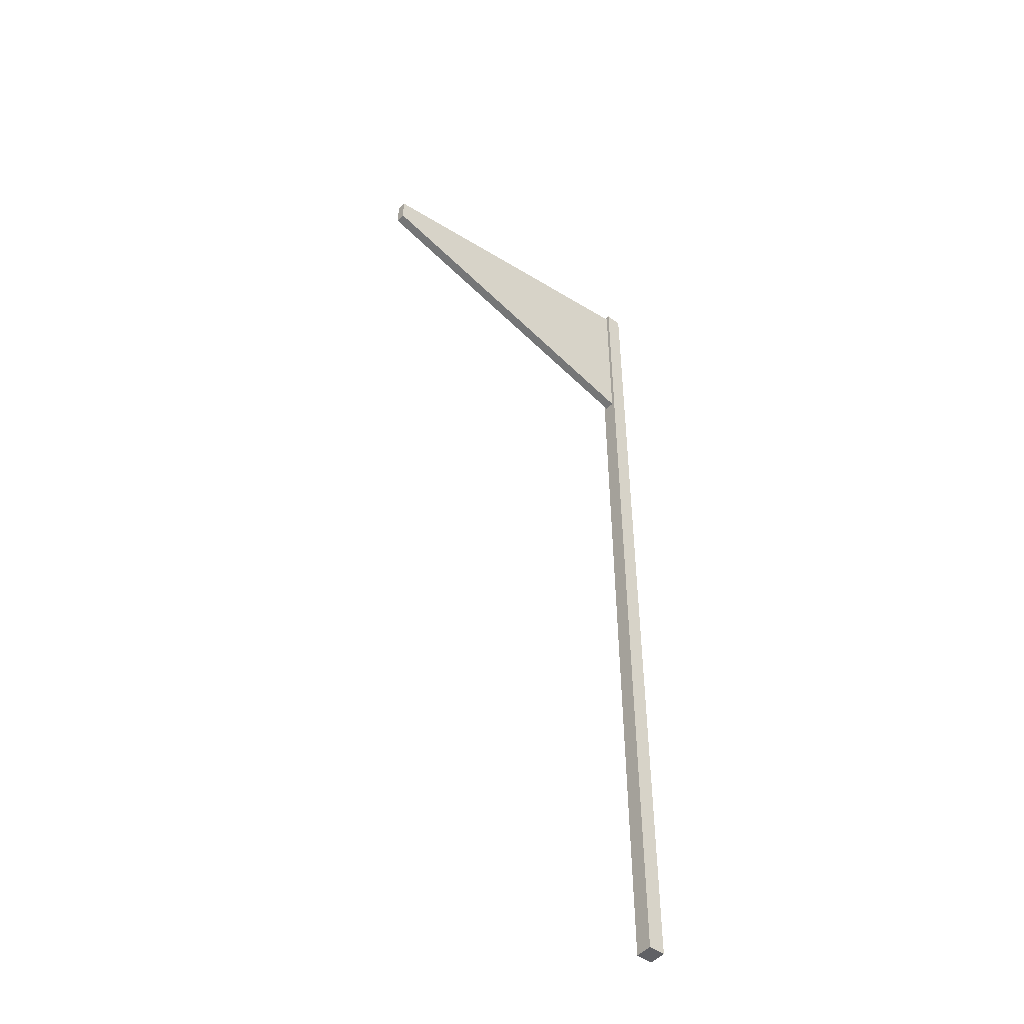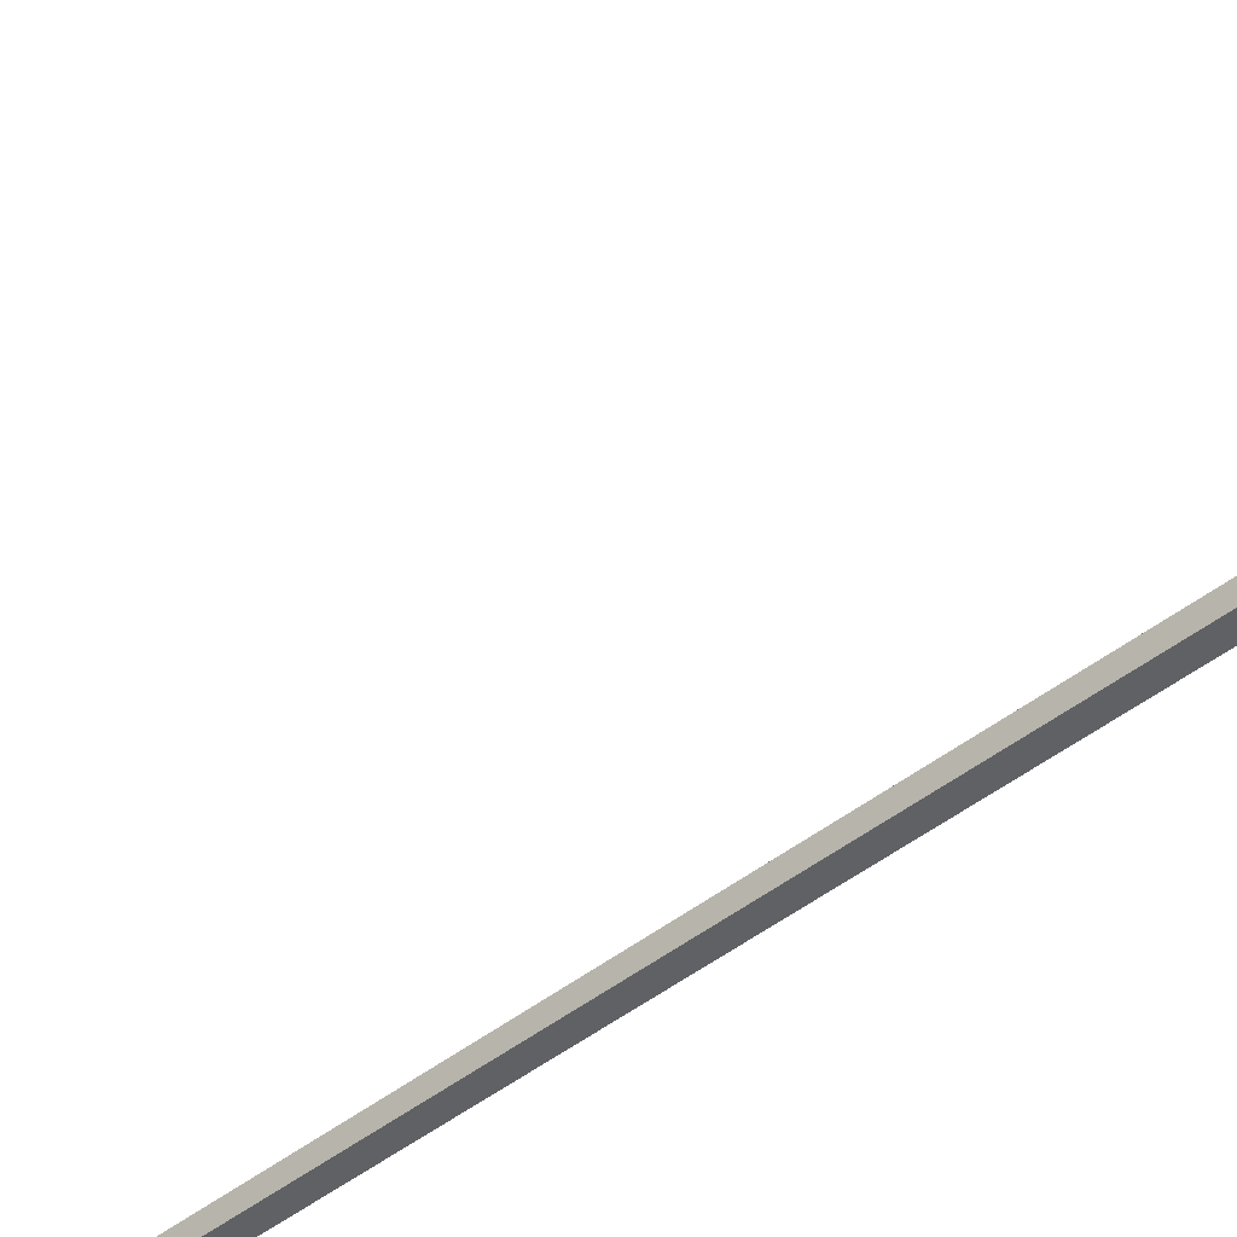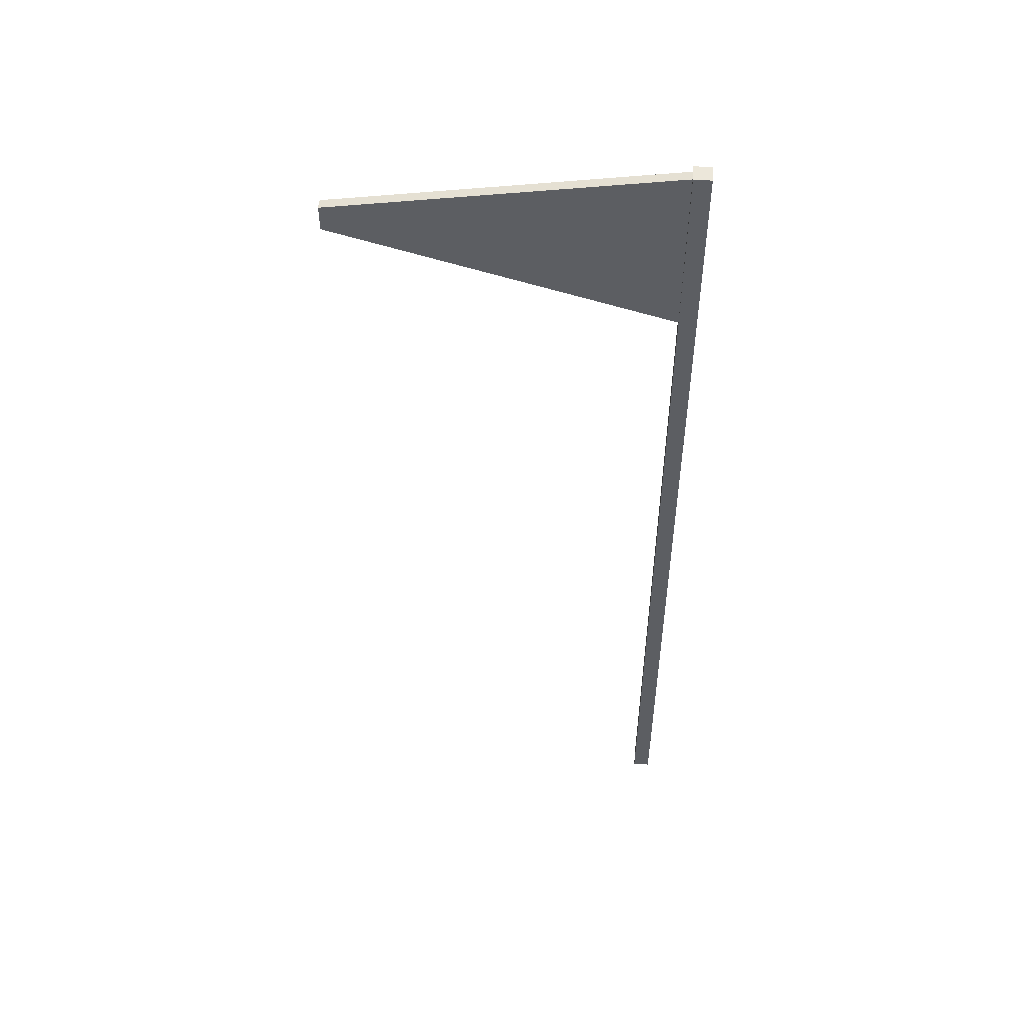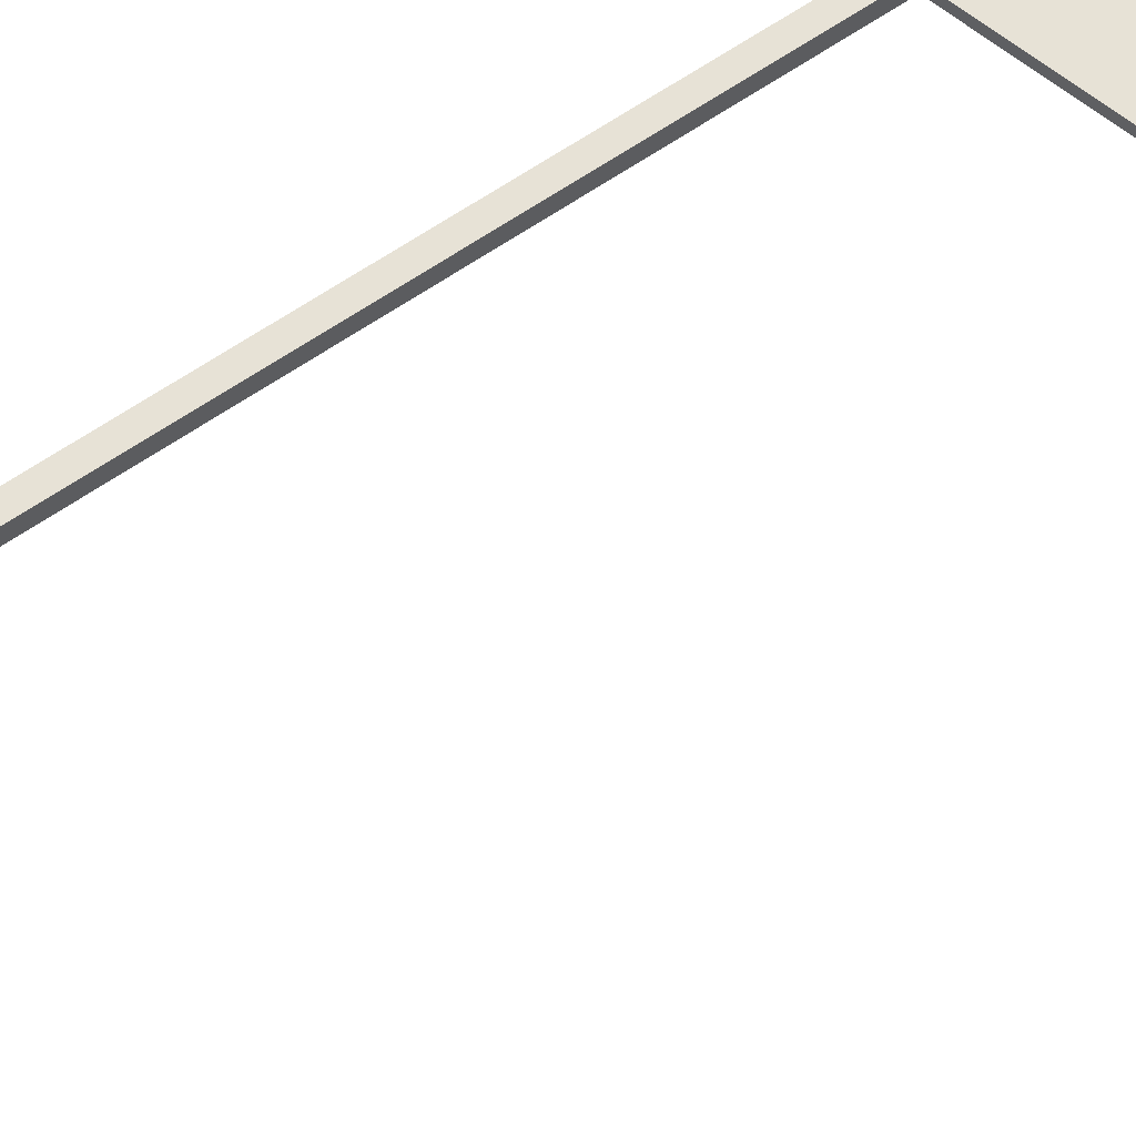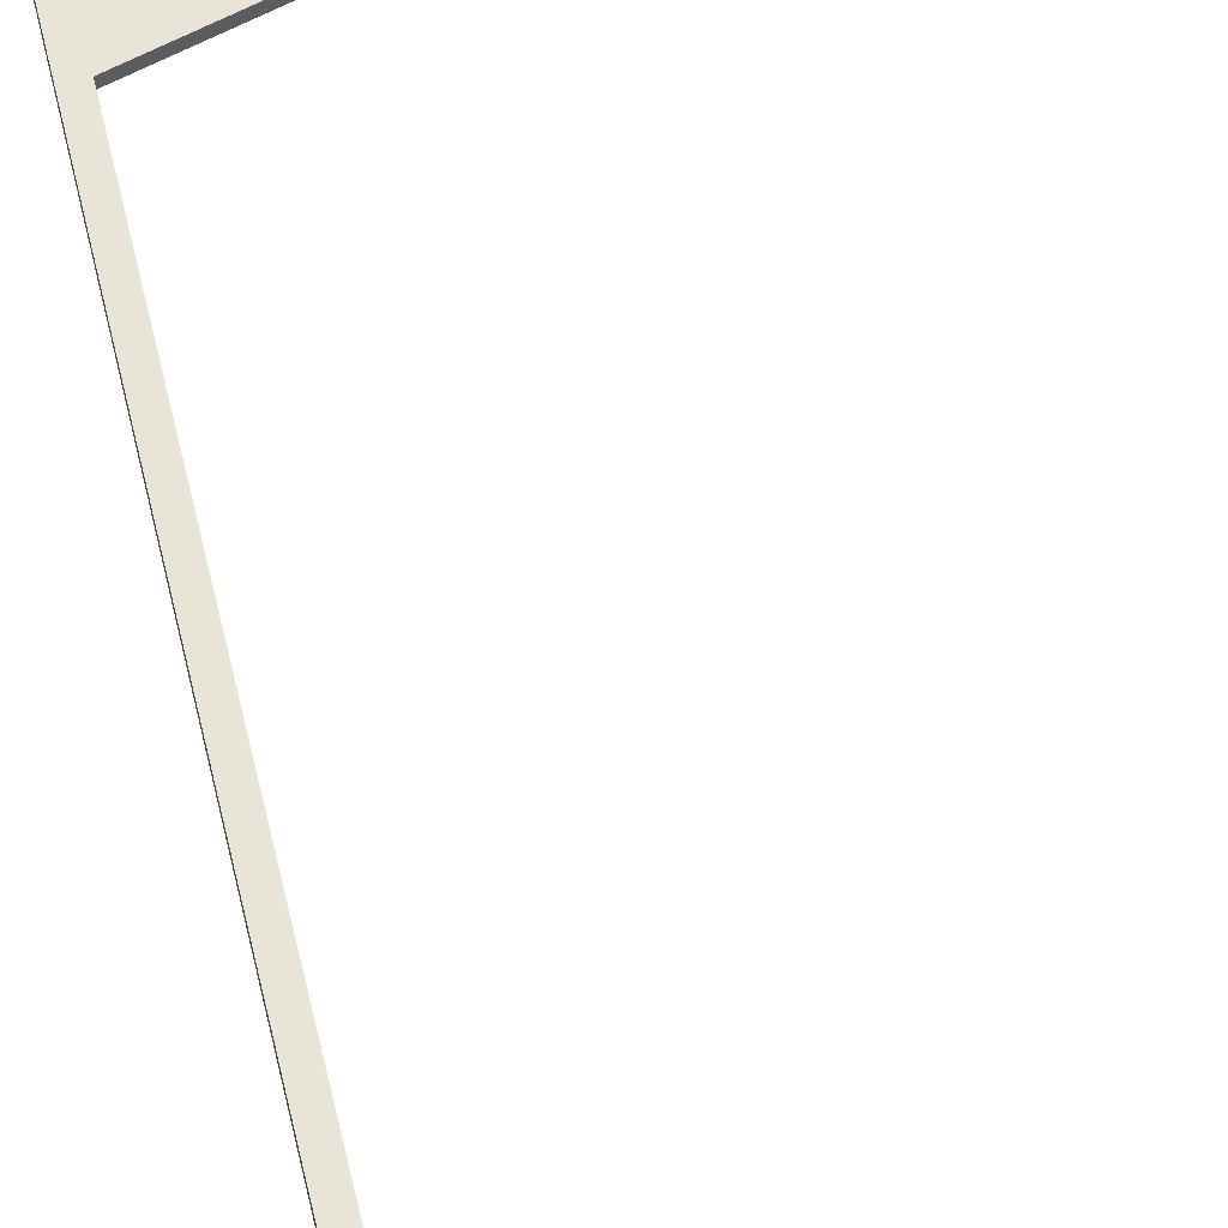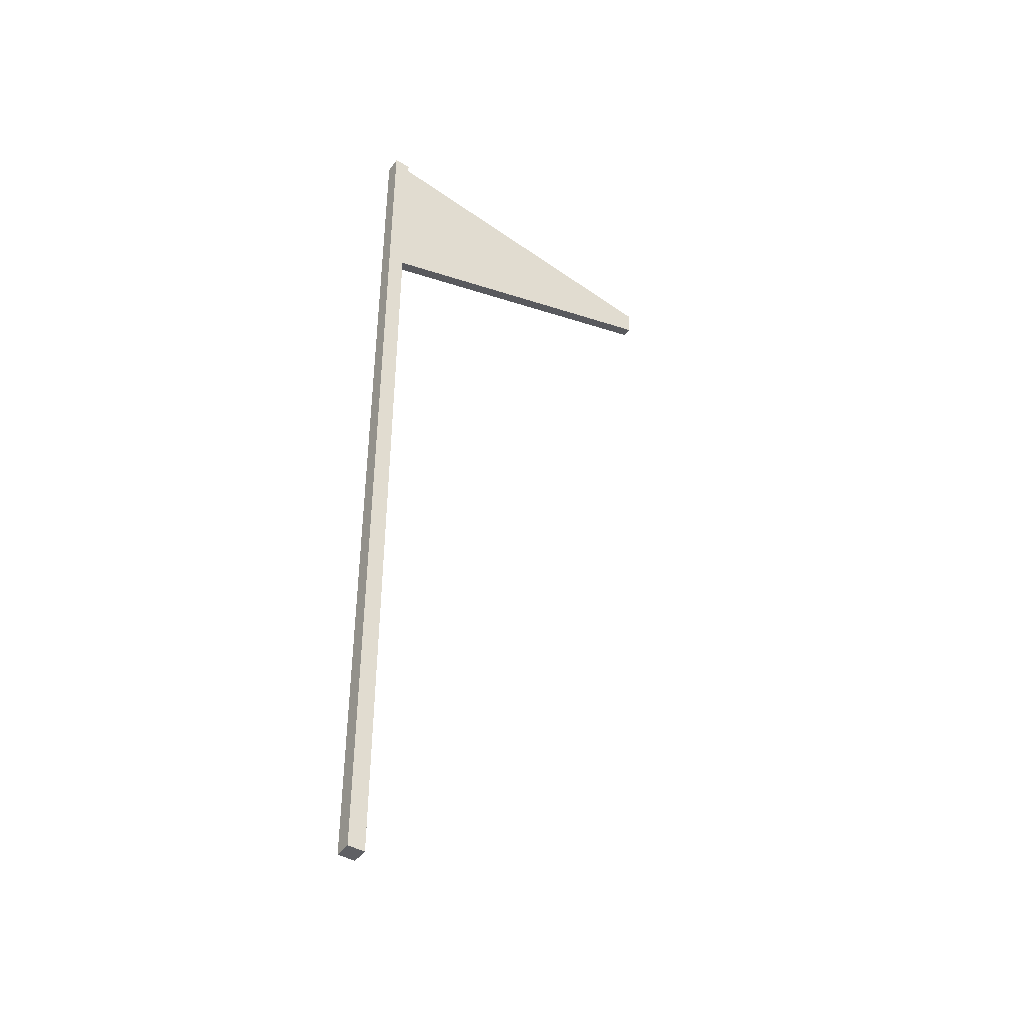
<metadata>
{"format":"obj","ext":"obj","renderer":"f3d","projection":"perspective","resolution":1024,"background":"white","views":[{"elev":-48.5,"azim":140.0,"up":"+Y"},{"elev":-45.8,"azim":132.4,"up":"+Z"},{"elev":51.9,"azim":-175.2,"up":"+Y"},{"elev":63.5,"azim":55.0,"up":"+Z"},{"elev":60.6,"azim":-13.7,"up":"+Z"},{"elev":-43.6,"azim":-33.6,"up":"+Y"}]}
</metadata>
<code>
o Cube
v 0.02175 -0.000523 -0.02175
v 0.02175 -0.000523 0.02175
v -0.02175 -0.000523 -0.02175
v -0.02175 -0.000523 0.02175
v 0.02175 2.025 -0.02175
v -0.02175 2.025 0.02175
v 0.02175 2.025 0.02175
v -0.02175 2.025 -0.02175
v -0.02175 2.49 0.02175
v 0.02175 2.49 -0.02175
v 0.02175 2.49 0.02175
v -0.02175 2.49 -0.02175
v 0.02175 2.033 -0.01264
v 0.02175 2.033 0.01264
v 0.02175 2.482 -0.01264
v 0.02175 2.482 0.01264
v 0.861 2.268 -0.01264
v 0.861 2.268 0.01264
v 0.861 2.334 -0.01264
v 0.861 2.334 0.01264
f 1 4 3
f 8 1 3
f 5 2 1
f 6 3 4
f 7 4 2
f 12 5 8
f 7 16 11
f 9 8 6
f 11 6 7
f 13 18 14
f 11 15 10
f 10 13 5
f 5 14 7
f 19 18 17
f 15 17 13
f 16 19 15
f 16 18 20
f 9 10 12
f 1 2 4
f 8 5 1
f 5 7 2
f 6 8 3
f 7 6 4
f 12 10 5
f 7 14 16
f 9 12 8
f 11 9 6
f 13 17 18
f 11 16 15
f 10 15 13
f 5 13 14
f 19 20 18
f 15 19 17
f 16 20 19
f 16 14 18
f 9 11 10

</code>
